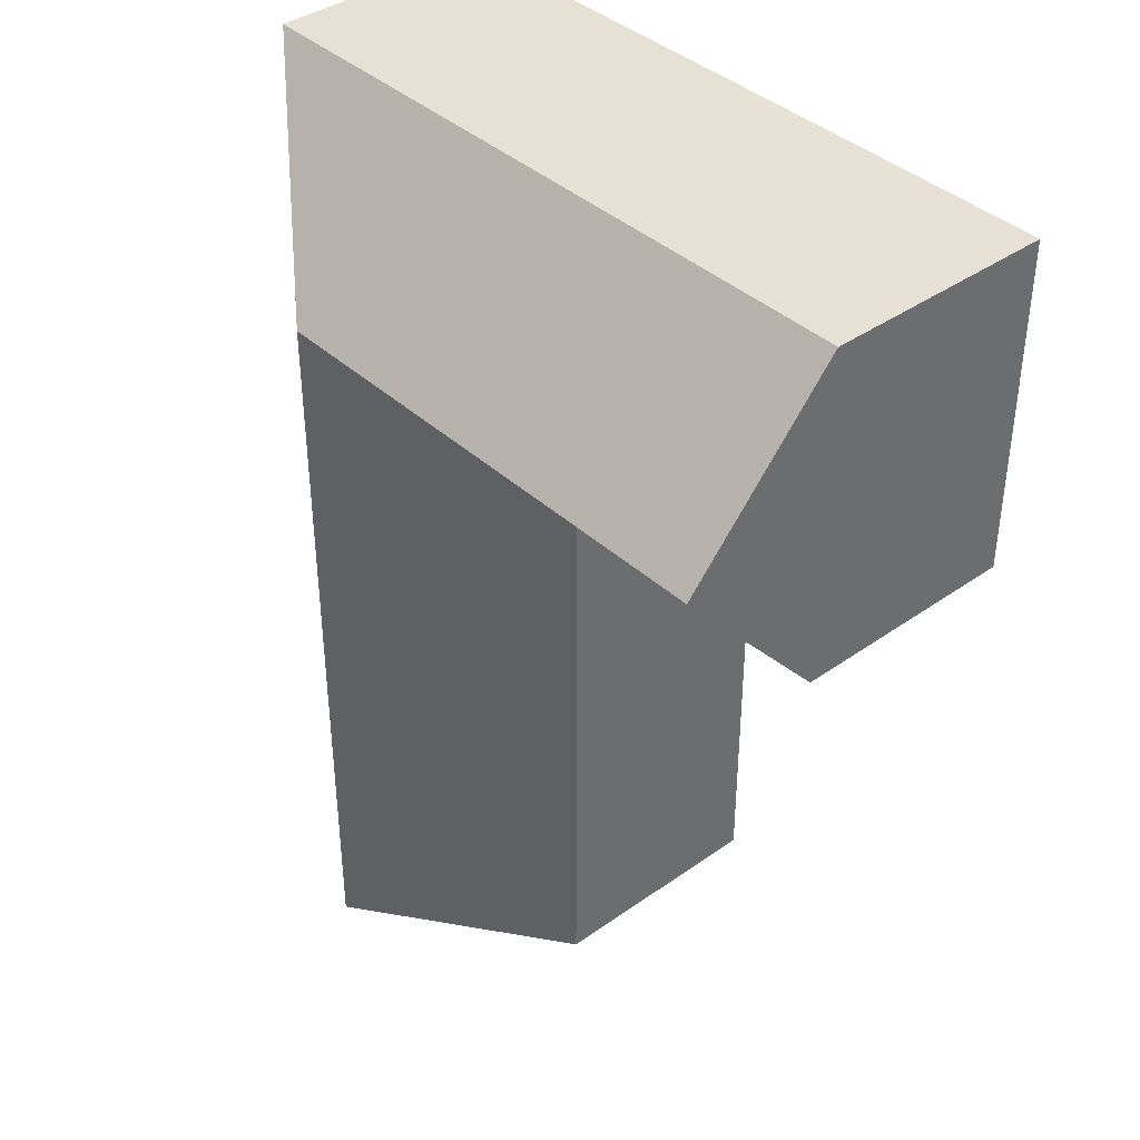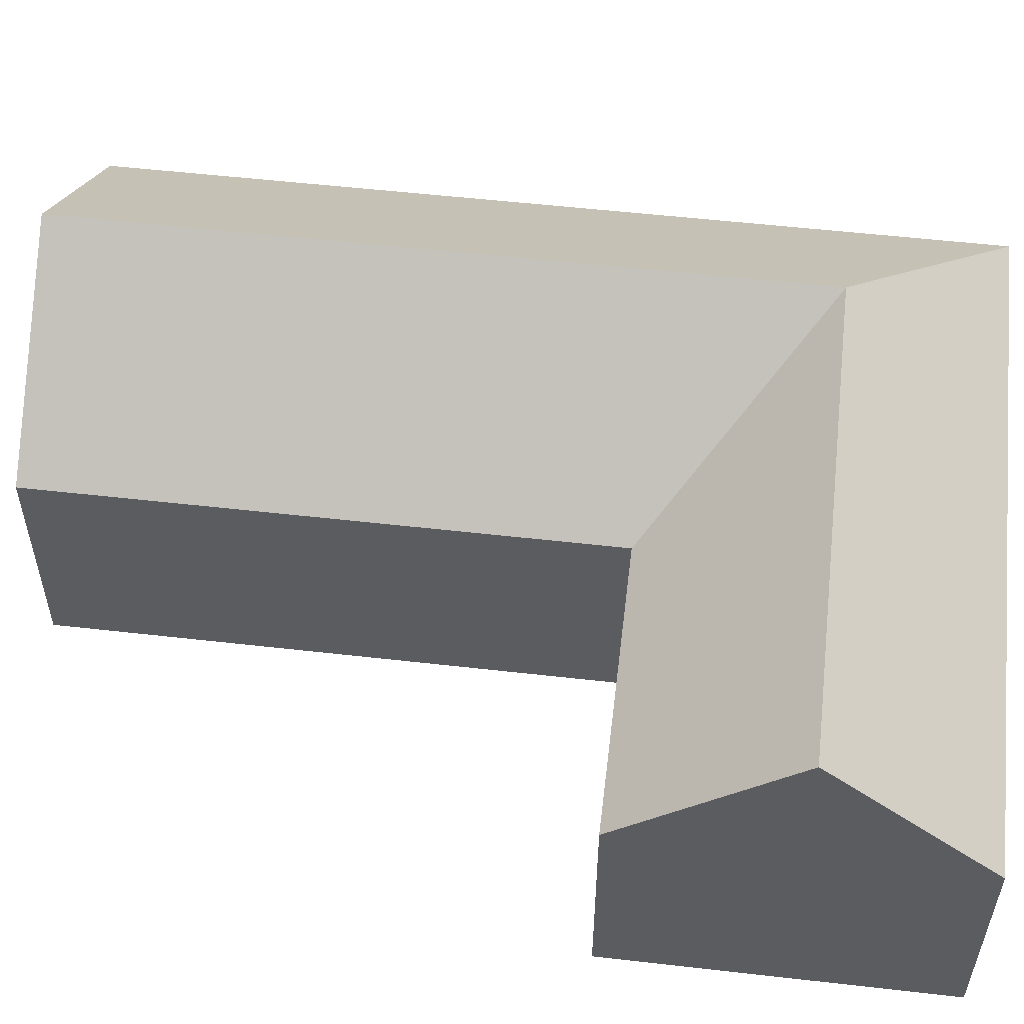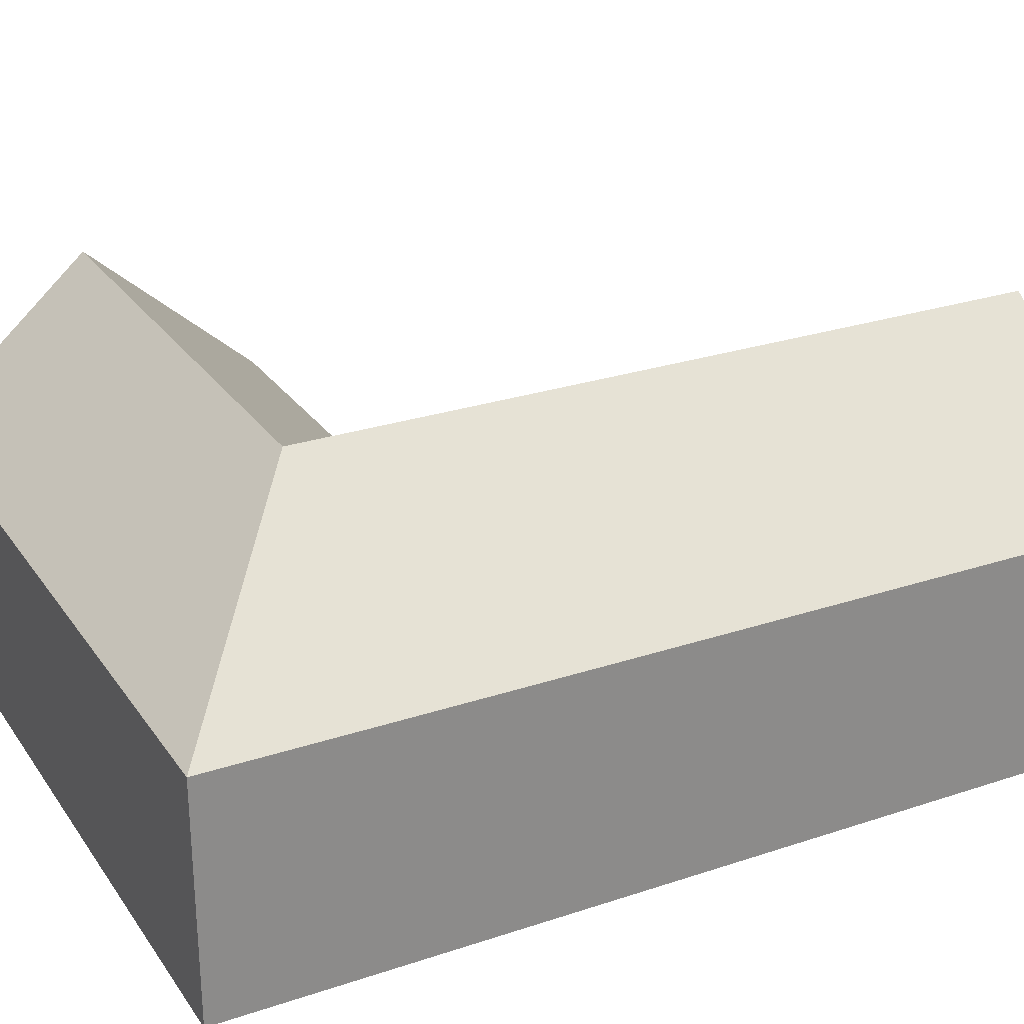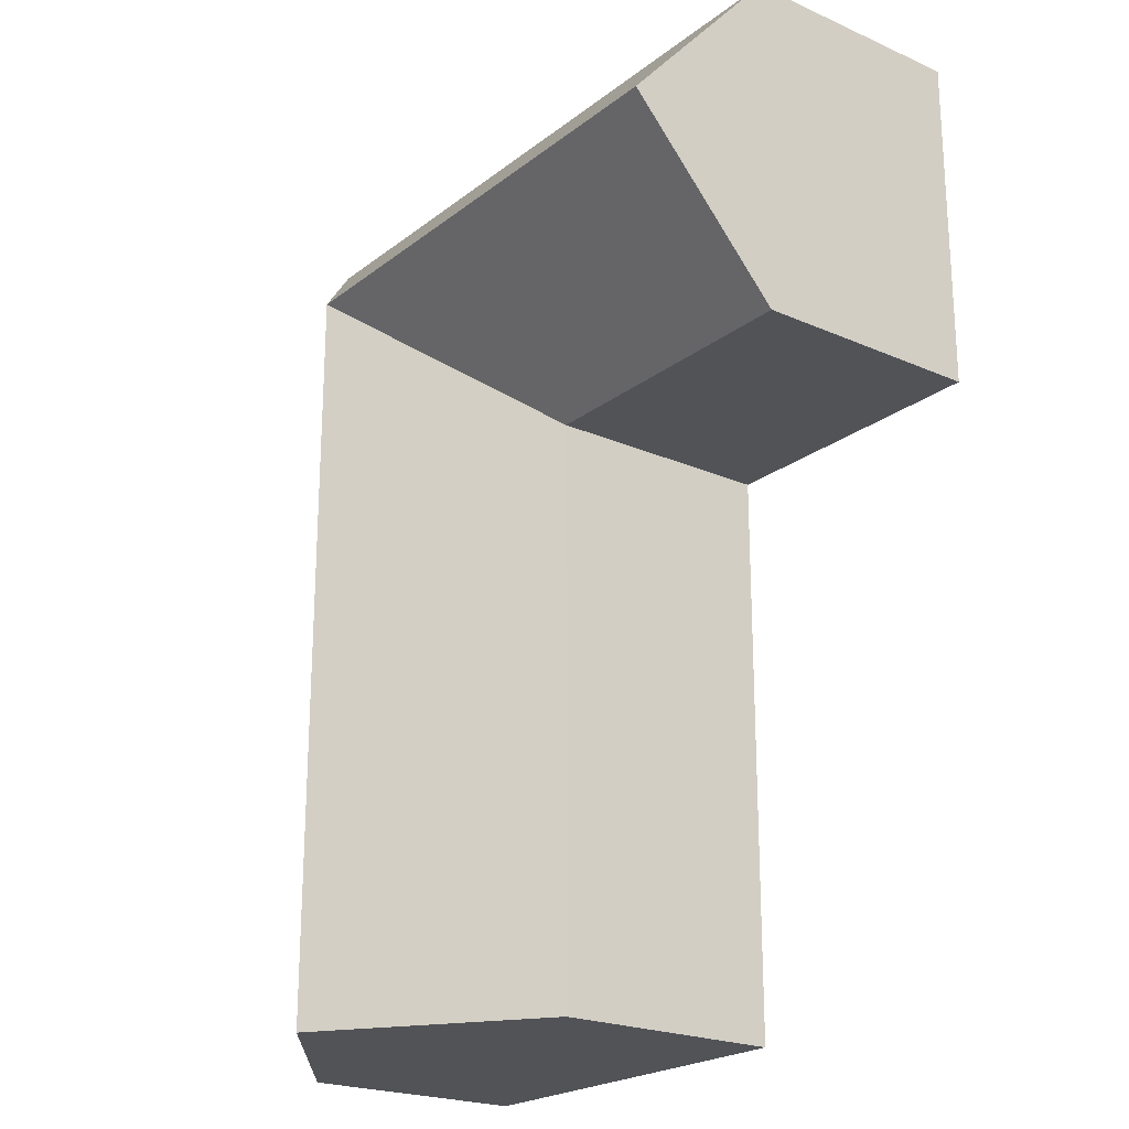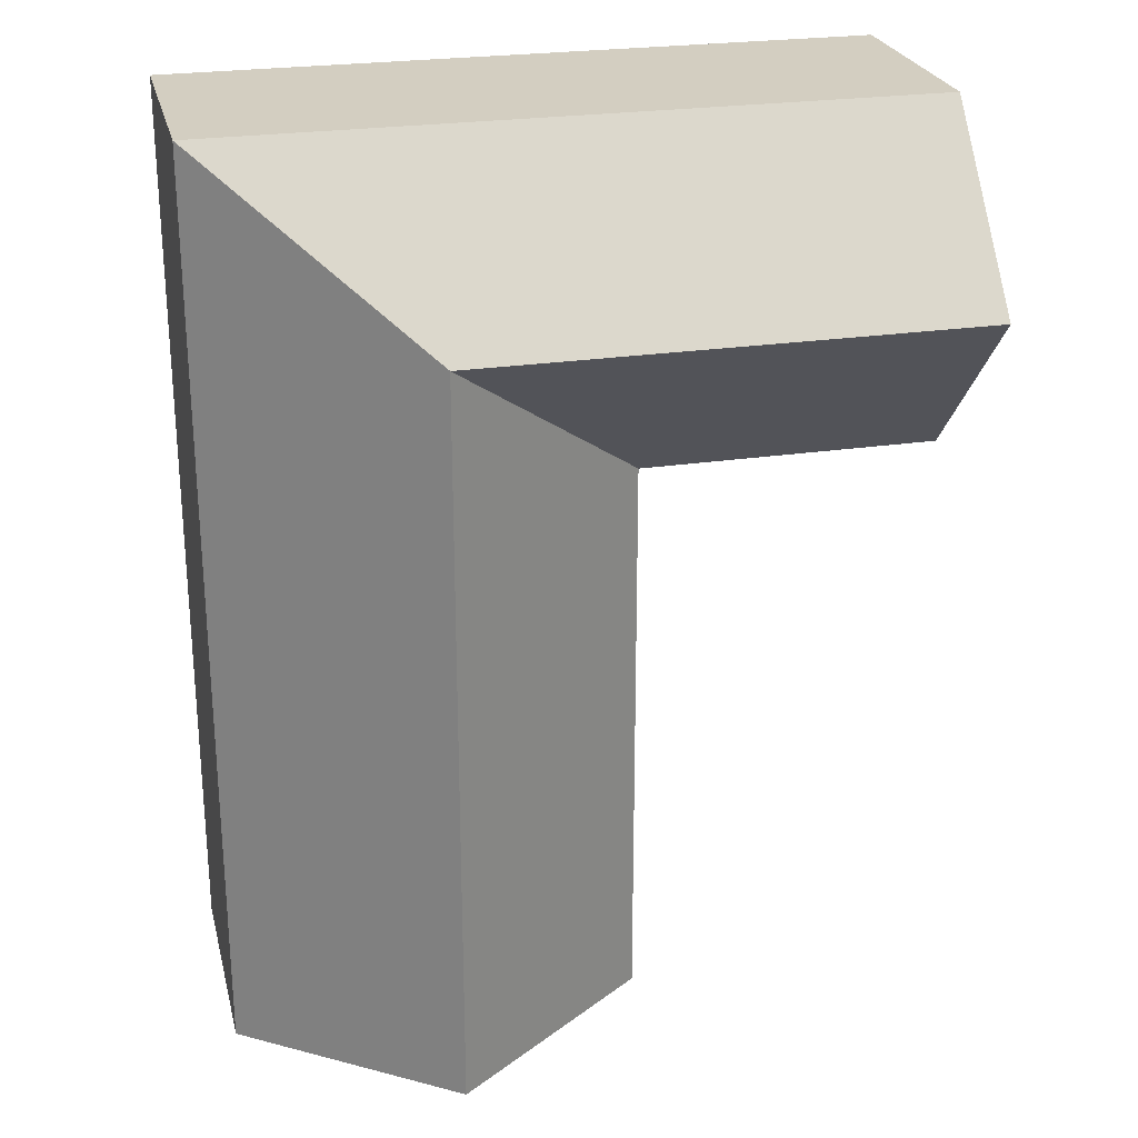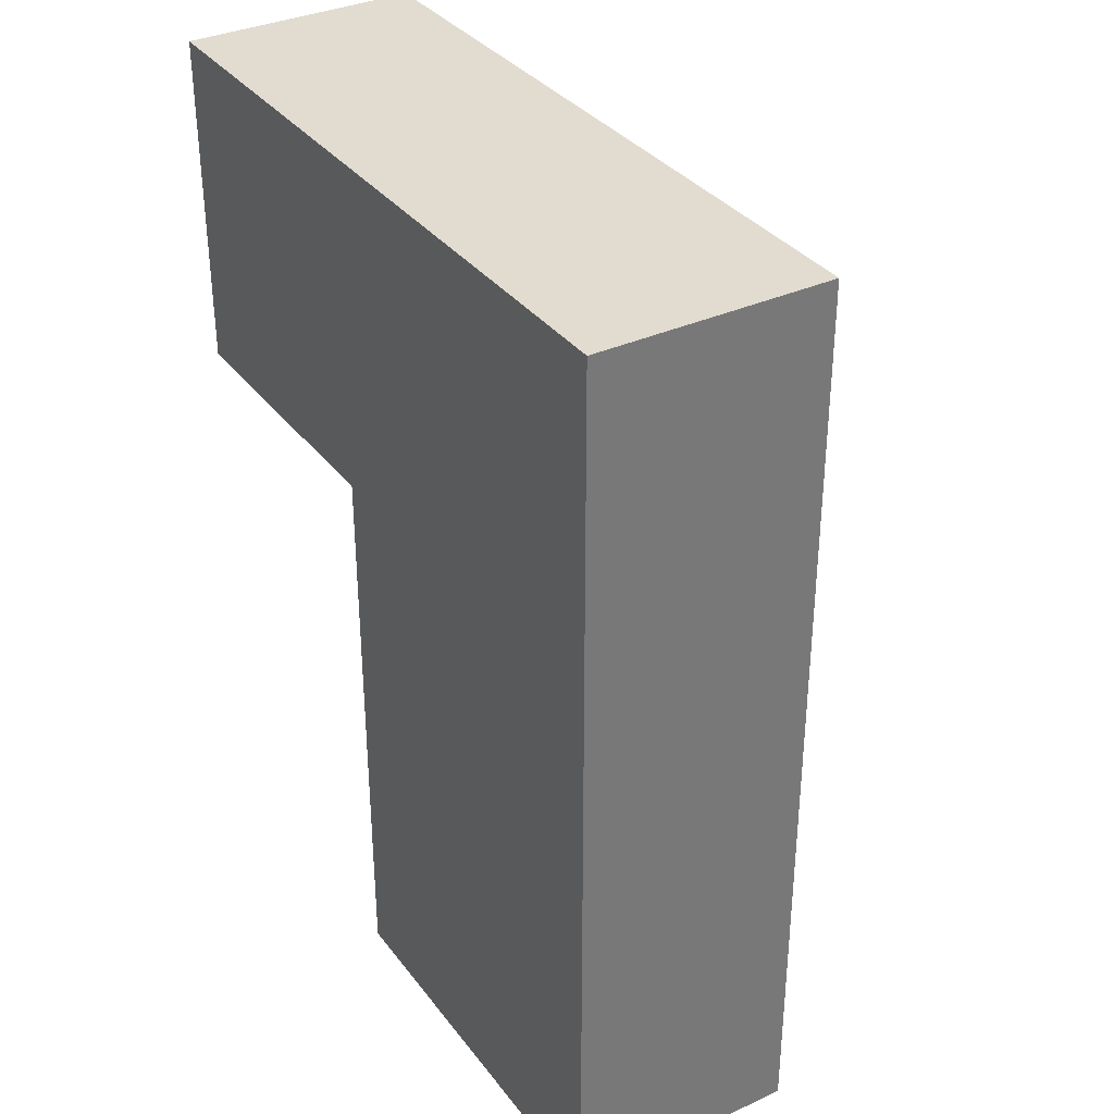
<metadata>
{"format":"obj","ext":"obj","renderer":"f3d","projection":"perspective","resolution":1024,"background":"white","views":[{"elev":39.3,"azim":-131.4,"up":"+Z"},{"elev":54.4,"azim":-83.1,"up":"+Y"},{"elev":26.7,"azim":62.6,"up":"+Y"},{"elev":-22.1,"azim":-127.4,"up":"+Z"},{"elev":25.2,"azim":166.5,"up":"+Z"},{"elev":34.5,"azim":58.3,"up":"+Z"}]}
</metadata>
<code>
v  -2.198 0 1.61
v  -0.5366 0 1.61
v  -2.198 0 -0.2973
v  -0.5366 0 -0.2973
v  -2.198 0.9461 1.61
v  -0.5366 0.9461 1.61
v  -2.198 0.9461 -0.2973
v  -0.5366 0.9461 -0.2973
v  -1.367 0 -0.2973
v  -1.367 0 1.61
v  -1.367 1.555 1.61
v  -1.367 1.555 -0.2973
v  -1.367 0 2.713
v  -0.5366 0 3.401
v  -0.5366 0.9461 3.401
v  -1.367 1.555 2.713
v  -2.198 0.9461 2.025
v  -2.198 0 2.025
v  -3.397 0 2.713
v  -3.397 0 3.401
v  -3.397 0.9461 3.401
v  -3.397 1.555 2.713
v  -3.397 0.9461 2.025
v  -3.397 0 2.025
v  -2.198 0 1.61
v  -0.5366 0 1.61
v  -2.198 0 -0.2973
v  -2.198 0 -0.2973
v  -0.5366 0 -0.2973
v  -0.5366 0 -0.2973
v  -2.198 0.9461 1.61
v  -0.5366 0.9461 1.61
v  -2.198 0.9461 -0.2973
v  -2.198 0.9461 -0.2973
v  -0.5366 0.9461 -0.2973
v  -0.5366 0.9461 -0.2973
v  -1.367 0 -0.2973
v  -1.367 1.555 -0.2973
v  -0.5366 0 3.401
v  -0.5366 0 3.401
v  -0.5366 0.9461 3.401
v  -0.5366 0.9461 3.401
v  -0.5366 0.9461 3.401
v  -1.367 1.555 2.713
v  -1.367 1.555 2.713
v  -1.367 1.555 2.713
v  -2.198 0.9461 2.025
v  -2.198 0.9461 2.025
v  -2.198 0.9461 2.025
v  -2.198 0 2.025
v  -2.198 0 2.025
v  -3.397 0 2.713
v  -3.397 0 3.401
v  -3.397 0 3.401
v  -3.397 0.9461 3.401
v  -3.397 0.9461 3.401
v  -3.397 1.555 2.713
v  -3.397 1.555 2.713
v  -3.397 0.9461 2.025
v  -3.397 0.9461 2.025
v  -3.397 0 2.025
v  -3.397 0 2.025
g Box001
f 28 37 10
f 10 1 28
f 11 12 33
f 33 5 11
f 2 30 36
f 36 32 2
f 9 38 8
f 8 29 9
f 3 25 31
f 31 7 3
f 4 26 10
f 10 37 4
f 6 35 12
f 12 11 6
f 27 34 38
f 38 9 27
f 26 40 13
f 13 10 26
f 32 43 14
f 14 2 32
f 11 46 15
f 15 6 11
f 5 49 16
f 16 11 5
f 25 51 17
f 17 31 25
f 10 13 18
f 18 1 10
f 55 57 59
f 59 61 19
f 55 59 19
f 53 55 19
f 13 40 54
f 54 52 13
f 39 42 56
f 56 20 39
f 41 45 58
f 58 21 41
f 44 48 60
f 60 22 44
f 47 50 62
f 62 23 47
f 18 13 52
f 52 24 18

</code>
